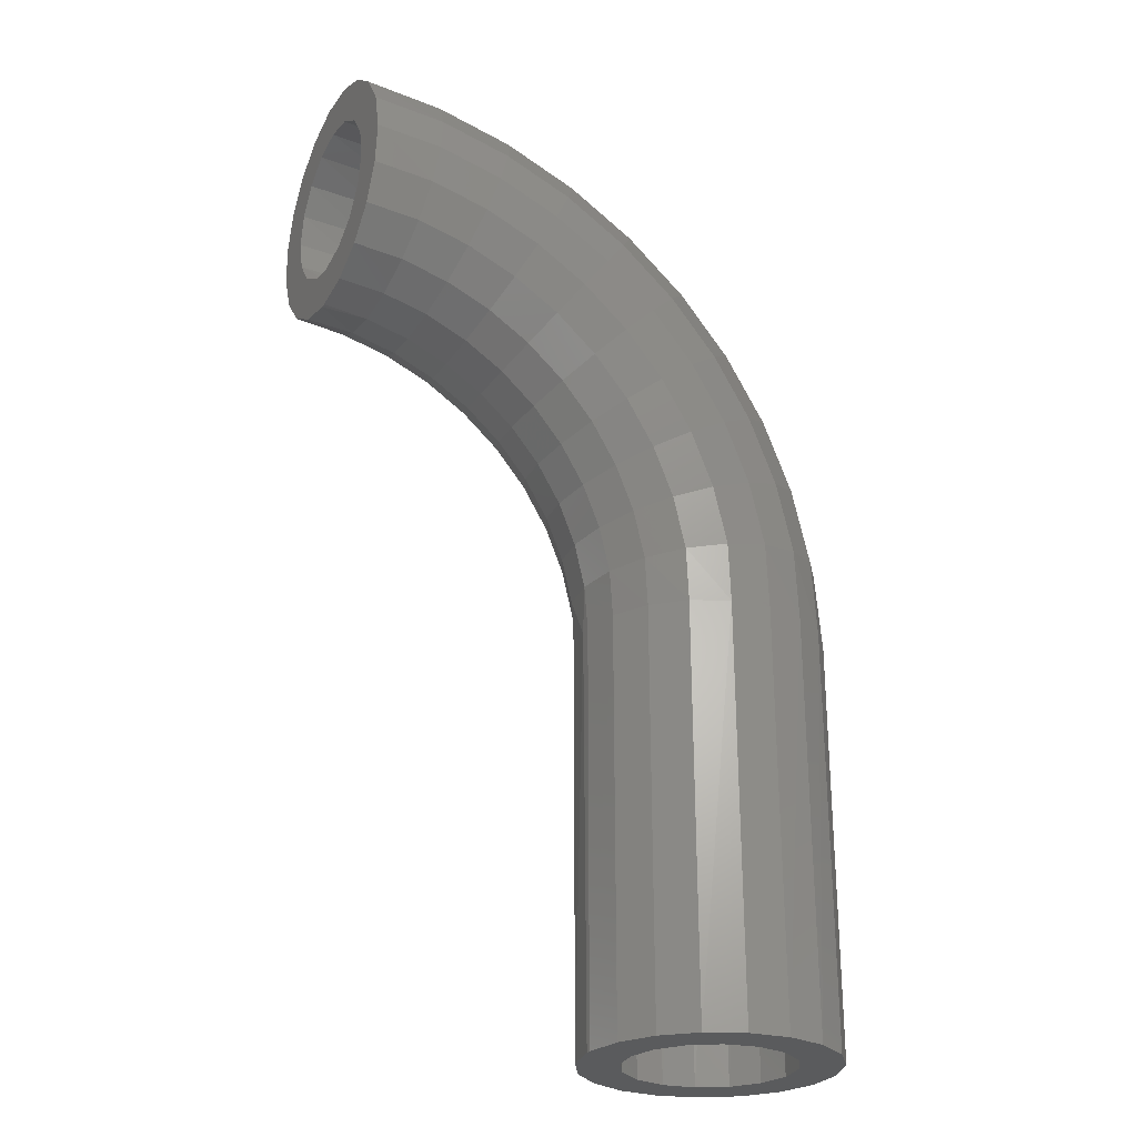
<metadata>
{"format":"stl","ext":"stl","renderer":"f3d","projection":"perspective","resolution":1024,"background":"white","views":[{"elev":-26.3,"azim":153.0,"up":"+Z"}]}
</metadata>
<code>
# stl→obj: 423 verts, 846 faces
v 15.43 0 55.48
v 16.71 0 60.82
v 14.63 -4.87 55.6
v 15.94 -4.87 61.07
v 12.31 -9.213 55.97
v 13.7 -9.213 61.79
v 8.719 -12.56 56.54
v 10.25 -12.56 62.92
v 4.253 -14.54 57.25
v 5.949 -14.54 64.31
v -0.6079 -14.95 58.02
v 1.269 -14.95 65.83
v -5.336 -13.74 58.76
v -3.283 -13.74 67.31
v -9.419 -11.04 59.41
v -7.215 -11.04 68.59
v -12.41 -7.139 59.89
v -10.1 -7.139 69.53
v -14 -2.469 60.14
v -11.62 -2.469 70.02
v -14 2.469 60.14
v -11.62 2.469 70.02
v -12.41 7.139 59.89
v -10.1 7.139 69.53
v -9.419 11.04 59.41
v -7.215 11.04 68.59
v -5.336 13.74 58.76
v -3.283 13.74 67.31
v -0.6079 14.95 58.02
v 1.269 14.95 65.83
v 4.253 14.54 57.25
v 5.949 14.54 64.31
v 8.719 12.56 56.54
v 10.25 12.56 62.92
v 12.31 9.213 55.97
v 13.7 9.213 61.79
v 14.63 4.87 55.6
v 15.94 4.87 61.07
v 18.81 0 65.89
v 18.09 -4.87 66.26
v 16 -9.213 67.33
v 12.76 -12.56 68.97
v 8.731 -14.54 71.03
v 4.346 -14.95 73.26
v 0.08098 -13.74 75.44
v -3.602 -11.04 77.31
v -6.305 -7.139 78.69
v -7.733 -2.469 79.42
v -7.733 2.469 79.42
v -6.305 7.139 78.69
v -3.602 11.04 77.31
v 0.08098 13.74 75.44
v 4.346 14.95 73.26
v 8.731 14.54 71.03
v 12.76 12.56 68.97
v 16 9.213 67.33
v 18.09 4.87 66.26
v 21.68 0 70.57
v 21.03 -4.87 71.05
v 19.13 -9.213 72.43
v 16.19 -12.56 74.57
v 12.53 -14.54 77.22
v 8.547 -14.95 80.12
v 4.674 -13.74 82.93
v 1.33 -11.04 85.36
v -1.123 -7.139 87.14
v -2.421 -2.469 88.09
v -2.421 2.469 88.09
v -1.123 7.139 87.14
v 1.33 11.04 85.36
v 4.674 13.74 82.93
v 8.547 14.95 80.12
v 12.53 14.54 77.22
v 16.19 12.56 74.57
v 19.13 9.213 72.43
v 21.03 4.87 71.05
v 25.25 0 74.75
v 24.68 -4.87 75.32
v 23.01 -9.213 76.99
v 20.45 -12.56 79.55
v 17.25 -14.54 82.75
v 13.77 -14.95 86.23
v 10.38 -13.74 89.62
v 7.461 -11.04 92.54
v 5.316 -7.139 94.68
v 4.183 -2.469 95.82
v 4.183 2.469 95.82
v 5.316 7.139 94.68
v 7.461 11.04 92.54
v 10.38 13.74 89.62
v 13.77 14.95 86.23
v 17.25 14.54 82.75
v 20.45 12.56 79.55
v 23.01 9.213 76.99
v 24.68 4.87 75.32
v 29.43 0 78.32
v 28.95 -4.87 78.97
v 27.57 -9.213 80.87
v 25.43 -12.56 83.81
v 22.78 -14.54 87.47
v 19.88 -14.95 91.45
v 17.07 -13.74 95.33
v 14.64 -11.04 98.67
v 12.86 -7.139 101.1
v 11.91 -2.469 102.4
v 11.91 2.469 102.4
v 12.86 7.139 101.1
v 14.64 11.04 98.67
v 17.07 13.74 95.33
v 19.88 14.95 91.45
v 22.78 14.54 87.47
v 25.43 12.56 83.81
v 27.57 9.213 80.87
v 28.95 4.87 78.97
v 34.11 0 81.19
v 33.74 -4.87 81.91
v 32.67 -9.213 84
v 31.03 -12.56 87.24
v 28.97 -14.54 91.27
v 26.74 -14.95 95.65
v 24.56 -13.74 99.92
v 22.69 -11.04 103.6
v 21.31 -7.139 106.3
v 20.58 -2.469 107.7
v 20.58 2.469 107.7
v 21.31 7.139 106.3
v 22.69 11.04 103.6
v 24.56 13.74 99.92
v 26.74 14.95 95.65
v 28.97 14.54 91.27
v 31.03 12.56 87.24
v 32.67 9.213 84
v 33.74 4.87 81.91
v 39.18 0 83.29
v 38.93 -4.87 84.06
v 38.21 -9.213 86.3
v 37.08 -12.56 89.75
v 35.69 -14.54 94.05
v 34.17 -14.95 98.73
v 32.69 -13.74 103.3
v 31.41 -11.04 107.2
v 30.47 -7.139 110.1
v 29.98 -2.469 111.6
v 29.98 2.469 111.6
v 30.47 7.139 110.1
v 31.41 11.04 107.2
v 32.69 13.74 103.3
v 34.17 14.95 98.73
v 35.69 14.54 94.05
v 37.08 12.56 89.75
v 38.21 9.213 86.3
v 38.93 4.87 84.06
v 44.52 0 84.57
v 44.4 -4.87 85.37
v 44.03 -9.213 87.69
v 43.46 -12.56 91.28
v 42.75 -14.54 95.75
v 41.98 -14.95 100.6
v 41.24 -13.74 105.3
v 40.59 -11.04 109.4
v 40.11 -7.139 112.4
v 39.86 -2.469 114
v 39.86 2.469 114
v 40.11 7.139 112.4
v 40.59 11.04 109.4
v 41.24 13.74 105.3
v 41.98 14.95 100.6
v 42.75 14.54 95.75
v 43.46 12.56 91.28
v 44.03 9.213 87.69
v 44.4 4.87 85.37
v 14.21 4.806 50
v 15 1.837e-15 50
v 8.376 12.44 50
v 3.948 14.47 50
v -0.8964 14.97 50
v -5.646 13.9 50
v -9.801 11.36 50
v -12.92 7.617 50
v -14.68 3.076 50
v -14.89 -1.79 50
v -13.53 -6.467 50
v -10.75 -10.46 50
v -6.831 -13.35 50
v -2.193 -14.84 50
v 2.676 -14.76 50
v 7.264 -13.12 50
v 11.09 -10.11 50
v 13.74 -6.021 50
v 14.94 -1.302 50
v 11.92 9.104 50
v 50 1.837e-15 85
v 50 -0.654 85.01
v 50 -5.452 86.03
v 50 -9.668 88.53
v 50 -12.85 92.26
v 50 -14.66 96.82
v 50 -14.9 101.7
v 50 -13.55 106.4
v 50 -10.75 110.5
v 50 -6.804 113.4
v 50 -2.129 114.8
v 50 2.774 114.7
v 50 7.38 113.1
v 50 11.2 110
v 50 13.82 105.8
v 50 14.96 101.1
v 50 14.51 96.18
v 50 12.5 91.71
v 50 9.159 88.12
v 50 4.838 85.8
v 15 0 0
v 14.2 4.838 0
v 11.88 9.159 0
v 8.291 12.5 0
v 3.816 14.51 0
v -1.067 14.96 0
v -5.836 13.82 0
v -9.981 11.2 0
v -13.06 7.38 0
v -14.74 2.774 0
v -14.85 -2.129 0
v -13.37 -6.804 0
v -10.46 -10.75 0
v -6.433 -13.55 0
v -1.718 -14.9 0
v 3.179 -14.66 0
v 7.738 -12.85 0
v 11.47 -9.668 0
v 13.97 -5.452 0
v 14.99 -0.654 0
v 50 -3.359 90.58
v 50 -6.733 92.61
v 50 -9.064 95.78
v 50 -9.992 99.6
v 50 -9.373 103.5
v 50 -7.303 106.8
v 50 -4.103 109.1
v 50 -0.2673 110
v 50 3.61 109.3
v 50 6.928 107.2
v 50 9.174 104
v 50 9.999 100.1
v 50 9.277 96.27
v 50 7.118 92.98
v 50 3.858 90.77
v 50 -1.225e-15 90
v 9.226 3.858 0
v 7.024 7.118 0
v 3.734 9.277 0
v -0.1336 9.999 0
v -3.981 9.174 0
v -7.211 6.928 0
v -9.326 3.61 0
v -9.996 -0.2673 0
v -9.12 -4.103 0
v -6.831 -7.303 0
v -3.485 -9.373 0
v 0.4008 -9.992 0
v 4.224 -9.064 0
v 7.394 -6.733 0
v 9.419 -3.359 0
v 10 0 0
v 9.577 -2.879 50
v 10 -2.449e-15 50
v 4.617 -8.87 50
v 7.703 -6.377 50
v -3.135 -9.496 50
v 0.8044 -9.968 50
v -8.991 -4.378 50
v -6.581 -7.529 50
v -9.408 3.389 50
v -9.986 -0.5366 50
v -4.135 9.105 50
v -7.35 6.781 50
v 3.64 9.314 50
v -0.2684 9.996 50
v 9.213 3.889 50
v 6.976 7.165 50
v 9.741 -3.827 56.38
v 11.96 0 62.36
v 10.49 0 56.26
v 11.23 -3.827 62.6
v 7.6 -7.071 56.72
v 9.172 -7.071 63.27
v 4.395 -9.239 57.22
v 6.087 -9.239 64.27
v 0.6156 -10 57.82
v 2.447 -10 65.45
v -3.164 -9.239 58.42
v -1.192 -9.239 66.63
v -6.368 -7.071 58.93
v -4.278 -7.071 67.64
v -8.509 -3.827 59.27
v -6.339 -3.827 68.31
v -9.261 0 59.39
v -7.063 0 68.54
v -8.509 3.827 59.27
v -6.339 3.827 68.31
v -6.368 7.071 58.93
v -4.278 7.071 67.64
v -3.164 9.239 58.42
v -1.192 9.239 66.63
v 0.6156 10 57.82
v 2.447 10 65.45
v 4.395 9.239 57.22
v 6.087 9.239 64.27
v 7.6 7.071 56.72
v 9.172 7.071 63.27
v 9.741 3.827 56.38
v 11.23 3.827 62.6
v 14.36 0 68.16
v 13.68 -3.827 68.51
v 11.75 -7.071 69.49
v 8.859 -9.239 70.96
v 5.45 -10 72.7
v 2.04 -9.239 74.44
v -0.8507 -7.071 75.91
v -2.782 -3.827 76.89
v -3.46 0 77.24
v -2.782 3.827 76.89
v -0.8507 7.071 75.91
v 2.04 9.239 74.44
v 5.45 10 72.7
v 8.859 9.239 70.96
v 11.75 7.071 69.49
v 13.68 3.827 68.51
v 17.64 0 73.51
v 17.02 -3.827 73.96
v 15.27 -7.071 75.23
v 12.65 -9.239 77.14
v 9.549 -10 79.39
v 6.453 -9.239 81.64
v 3.829 -7.071 83.55
v 2.075 -3.827 84.82
v 1.459 0 85.27
v 2.075 3.827 84.82
v 3.829 7.071 83.55
v 6.453 9.239 81.64
v 9.549 10 79.39
v 12.65 9.239 77.14
v 15.27 7.071 75.23
v 17.02 3.827 73.96
v 21.72 0 78.28
v 21.18 -3.827 78.82
v 19.64 -7.071 80.36
v 17.35 -9.239 82.65
v 14.64 -10 85.36
v 11.94 -9.239 88.06
v 9.645 -7.071 90.36
v 8.112 -3.827 91.89
v 7.574 0 92.43
v 8.112 3.827 91.89
v 9.645 7.071 90.36
v 11.94 9.239 88.06
v 14.64 10 85.36
v 17.35 9.239 82.65
v 19.64 7.071 80.36
v 21.18 3.827 78.82
v 26.49 0 82.36
v 26.04 -3.827 82.98
v 24.77 -7.071 84.73
v 22.86 -9.239 87.35
v 20.61 -10 90.45
v 18.36 -9.239 93.55
v 16.45 -7.071 96.17
v 15.18 -3.827 97.93
v 14.73 0 98.54
v 15.18 3.827 97.93
v 16.45 7.071 96.17
v 18.36 9.239 93.55
v 20.61 10 90.45
v 22.86 9.239 87.35
v 24.77 7.071 84.73
v 26.04 3.827 82.98
v 31.84 0 85.64
v 31.49 -3.827 86.32
v 30.51 -7.071 88.25
v 29.04 -9.239 91.14
v 27.3 -10 94.55
v 25.56 -9.239 97.96
v 24.09 -7.071 100.9
v 23.11 -3.827 102.8
v 22.76 0 103.5
v 23.11 3.827 102.8
v 24.09 7.071 100.9
v 25.56 9.239 97.96
v 27.3 10 94.55
v 29.04 9.239 91.14
v 30.51 7.071 88.25
v 31.49 3.827 86.32
v 37.64 0 88.04
v 37.4 -3.827 88.77
v 36.73 -7.071 90.83
v 35.73 -9.239 93.91
v 34.55 -10 97.55
v 33.37 -9.239 101.2
v 32.36 -7.071 104.3
v 31.69 -3.827 106.3
v 31.46 0 107.1
v 31.69 3.827 106.3
v 32.36 7.071 104.3
v 33.37 9.239 101.2
v 34.55 10 97.55
v 35.73 9.239 93.91
v 36.73 7.071 90.83
v 37.4 3.827 88.77
v 43.74 0 89.51
v 43.62 -3.827 90.26
v 43.28 -7.071 92.4
v 42.78 -9.239 95.6
v 42.18 -10 99.38
v 41.58 -9.239 103.2
v 41.07 -7.071 106.4
v 40.73 -3.827 108.5
v 40.61 0 109.3
v 40.73 3.827 108.5
v 41.07 7.071 106.4
v 41.58 9.239 103.2
v 42.18 10 99.38
v 42.78 9.239 95.6
v 43.28 7.071 92.4
v 43.62 3.827 90.26
f 1 2 3
f 3 2 4
f 3 4 5
f 5 4 6
f 5 6 7
f 7 6 8
f 7 8 9
f 9 8 10
f 9 10 11
f 11 10 12
f 11 12 13
f 13 12 14
f 13 14 15
f 15 14 16
f 15 16 17
f 17 16 18
f 17 18 19
f 19 18 20
f 19 20 21
f 21 20 22
f 21 22 23
f 23 22 24
f 23 24 25
f 25 24 26
f 25 26 27
f 27 26 28
f 27 28 29
f 29 28 30
f 29 30 31
f 31 30 32
f 31 32 33
f 33 32 34
f 33 34 35
f 35 34 36
f 35 36 37
f 37 36 38
f 37 38 1
f 1 38 2
f 2 39 4
f 4 39 40
f 4 40 6
f 6 40 41
f 6 41 8
f 8 41 42
f 8 42 10
f 10 42 43
f 10 43 12
f 12 43 44
f 12 44 14
f 14 44 45
f 14 45 16
f 16 45 46
f 16 46 18
f 18 46 47
f 18 47 20
f 20 47 48
f 20 48 22
f 22 48 49
f 22 49 24
f 24 49 50
f 24 50 26
f 26 50 51
f 26 51 28
f 28 51 52
f 28 52 30
f 30 52 53
f 30 53 32
f 32 53 54
f 32 54 34
f 34 54 55
f 34 55 36
f 36 55 56
f 36 56 38
f 38 56 57
f 38 57 2
f 2 57 39
f 39 58 40
f 40 58 59
f 40 59 41
f 41 59 60
f 41 60 42
f 42 60 61
f 42 61 43
f 43 61 62
f 43 62 44
f 44 62 63
f 44 63 45
f 45 63 64
f 45 64 46
f 46 64 65
f 46 65 47
f 47 65 66
f 47 66 48
f 48 66 67
f 48 67 49
f 49 67 68
f 49 68 50
f 50 68 69
f 50 69 51
f 51 69 70
f 51 70 52
f 52 70 71
f 52 71 53
f 53 71 72
f 53 72 54
f 54 72 73
f 54 73 55
f 55 73 74
f 55 74 56
f 56 74 75
f 56 75 57
f 57 75 76
f 57 76 39
f 39 76 58
f 58 77 59
f 59 77 78
f 59 78 60
f 60 78 79
f 60 79 61
f 61 79 80
f 61 80 62
f 62 80 81
f 62 81 63
f 63 81 82
f 63 82 64
f 64 82 83
f 64 83 65
f 65 83 84
f 65 84 66
f 66 84 85
f 66 85 67
f 67 85 86
f 67 86 68
f 68 86 87
f 68 87 69
f 69 87 88
f 69 88 70
f 70 88 89
f 70 89 71
f 71 89 90
f 71 90 72
f 72 90 91
f 72 91 73
f 73 91 92
f 73 92 74
f 74 92 93
f 74 93 75
f 75 93 94
f 75 94 76
f 76 94 95
f 76 95 58
f 58 95 77
f 77 96 78
f 78 96 97
f 78 97 79
f 79 97 98
f 79 98 80
f 80 98 99
f 80 99 81
f 81 99 100
f 81 100 82
f 82 100 101
f 82 101 83
f 83 101 102
f 83 102 84
f 84 102 103
f 84 103 85
f 85 103 104
f 85 104 86
f 86 104 105
f 86 105 87
f 87 105 106
f 87 106 88
f 88 106 107
f 88 107 89
f 89 107 108
f 89 108 90
f 90 108 109
f 90 109 91
f 91 109 110
f 91 110 92
f 92 110 111
f 92 111 93
f 93 111 112
f 93 112 94
f 94 112 113
f 94 113 95
f 95 113 114
f 95 114 77
f 77 114 96
f 96 115 97
f 97 115 116
f 97 116 98
f 98 116 117
f 98 117 99
f 99 117 118
f 99 118 100
f 100 118 119
f 100 119 101
f 101 119 120
f 101 120 102
f 102 120 121
f 102 121 103
f 103 121 122
f 103 122 104
f 104 122 123
f 104 123 105
f 105 123 124
f 105 124 106
f 106 124 125
f 106 125 107
f 107 125 126
f 107 126 108
f 108 126 127
f 108 127 109
f 109 127 128
f 109 128 110
f 110 128 129
f 110 129 111
f 111 129 130
f 111 130 112
f 112 130 131
f 112 131 113
f 113 131 132
f 113 132 114
f 114 132 133
f 114 133 96
f 96 133 115
f 115 134 116
f 116 134 135
f 116 135 117
f 117 135 136
f 117 136 118
f 118 136 137
f 118 137 119
f 119 137 138
f 119 138 120
f 120 138 139
f 120 139 121
f 121 139 140
f 121 140 122
f 122 140 141
f 122 141 123
f 123 141 142
f 123 142 124
f 124 142 143
f 124 143 125
f 125 143 144
f 125 144 126
f 126 144 145
f 126 145 127
f 127 145 146
f 127 146 128
f 128 146 147
f 128 147 129
f 129 147 148
f 129 148 130
f 130 148 149
f 130 149 131
f 131 149 150
f 131 150 132
f 132 150 151
f 132 151 133
f 133 151 152
f 133 152 115
f 115 152 134
f 134 153 135
f 135 153 154
f 135 154 136
f 136 154 155
f 136 155 137
f 137 155 156
f 137 156 138
f 138 156 157
f 138 157 139
f 139 157 158
f 139 158 140
f 140 158 159
f 140 159 141
f 141 159 160
f 141 160 142
f 142 160 161
f 142 161 143
f 143 161 162
f 143 162 144
f 144 162 163
f 144 163 145
f 145 163 164
f 145 164 146
f 146 164 165
f 146 165 147
f 147 165 166
f 147 166 148
f 148 166 167
f 148 167 149
f 149 167 168
f 149 168 150
f 150 168 169
f 150 169 151
f 151 169 170
f 151 170 152
f 152 170 171
f 152 171 134
f 134 171 153
f 37 1 172
f 173 172 1
f 174 175 33
f 176 177 29
f 178 179 25
f 180 181 21
f 182 183 17
f 184 185 13
f 186 187 9
f 188 189 5
f 190 173 1
f 3 5 189
f 7 9 187
f 11 13 185
f 15 17 183
f 19 21 181
f 23 25 179
f 27 29 177
f 31 33 175
f 35 37 191
f 153 192 193
f 194 195 155
f 196 197 157
f 198 199 159
f 200 201 161
f 202 203 163
f 204 205 165
f 206 207 167
f 208 209 169
f 210 211 171
f 192 153 211
f 170 169 209
f 168 167 207
f 166 165 205
f 164 163 203
f 162 161 201
f 160 159 199
f 158 157 197
f 156 155 195
f 37 172 191
f 178 25 27
f 184 13 15
f 190 1 3
f 11 185 186
f 23 179 180
f 35 191 174
f 196 157 156
f 202 163 162
f 208 169 168
f 211 153 171
f 164 203 204
f 158 197 198
f 184 15 183
f 35 174 33
f 164 204 165
f 175 176 31
f 181 182 19
f 189 190 3
f 9 11 186
f 21 23 180
f 154 153 193
f 195 196 156
f 201 202 162
f 207 208 168
f 171 170 210
f 161 160 200
f 155 154 194
f 182 17 19
f 27 177 178
f 170 209 210
f 158 198 159
f 194 154 193
f 187 188 7
f 29 31 176
f 205 206 166
f 188 5 7
f 200 160 199
f 167 166 206
f 173 212 172
f 213 214 191
f 215 216 175
f 217 218 177
f 219 220 179
f 221 222 181
f 223 224 183
f 225 226 185
f 227 228 187
f 229 230 189
f 231 212 173
f 190 189 230
f 188 187 228
f 186 185 226
f 184 183 224
f 182 181 222
f 180 179 220
f 178 177 218
f 176 175 216
f 174 191 214
f 172 212 213
f 217 177 176
f 223 183 182
f 229 189 188
f 188 228 229
f 182 222 223
f 176 216 217
f 214 215 174
f 220 221 180
f 226 227 186
f 173 190 231
f 185 184 225
f 179 178 219
f 191 172 213
f 221 181 180
f 184 224 225
f 186 227 187
f 218 219 178
f 175 174 215
f 231 190 230
f 193 192 194
f 192 211 194
f 194 211 195
f 211 210 195
f 195 210 196
f 210 232 196
f 196 232 197
f 232 233 197
f 197 233 198
f 233 234 198
f 198 234 199
f 234 235 199
f 199 235 200
f 235 236 200
f 200 236 201
f 236 237 201
f 201 237 202
f 237 238 202
f 202 238 203
f 238 239 203
f 203 239 204
f 239 240 204
f 204 240 205
f 240 241 205
f 205 241 206
f 241 242 206
f 206 242 207
f 242 243 207
f 207 243 208
f 243 244 208
f 208 244 209
f 244 245 209
f 209 245 210
f 245 246 210
f 210 246 247
f 232 210 247
f 213 212 214
f 212 231 214
f 214 231 215
f 231 230 215
f 215 230 216
f 230 248 216
f 216 249 217
f 249 250 217
f 217 250 218
f 250 251 218
f 218 251 219
f 251 252 219
f 219 252 220
f 252 253 220
f 220 253 221
f 253 254 221
f 221 254 222
f 254 255 222
f 222 255 223
f 255 256 223
f 223 256 224
f 256 257 224
f 224 257 225
f 257 258 225
f 225 258 226
f 258 259 226
f 226 259 227
f 259 260 227
f 227 260 228
f 260 261 228
f 228 261 229
f 261 262 229
f 229 262 230
f 262 263 230
f 230 263 248
f 249 216 248
f 264 265 263
f 261 266 267
f 259 268 269
f 257 270 271
f 255 272 273
f 253 274 275
f 251 276 277
f 249 278 279
f 248 263 265
f 279 250 249
f 277 252 251
f 275 254 253
f 273 256 255
f 271 258 257
f 269 260 259
f 267 262 261
f 262 264 263
f 256 270 257
f 250 276 251
f 276 250 279
f 270 256 273
f 264 262 267
f 260 269 266
f 254 275 272
f 248 265 278
f 274 253 252
f 268 259 258
f 260 266 261
f 274 252 277
f 249 248 278
f 258 271 268
f 254 272 255
f 280 281 282
f 283 281 280
f 284 283 280
f 285 283 284
f 286 285 284
f 287 285 286
f 288 287 286
f 289 287 288
f 290 289 288
f 291 289 290
f 292 291 290
f 293 291 292
f 294 293 292
f 295 293 294
f 296 295 294
f 297 295 296
f 298 297 296
f 299 297 298
f 300 299 298
f 301 299 300
f 302 301 300
f 303 301 302
f 304 303 302
f 305 303 304
f 306 305 304
f 307 305 306
f 308 307 306
f 309 307 308
f 310 309 308
f 311 309 310
f 282 311 310
f 281 311 282
f 283 312 281
f 313 312 283
f 285 313 283
f 314 313 285
f 287 314 285
f 315 314 287
f 289 315 287
f 316 315 289
f 291 316 289
f 317 316 291
f 293 317 291
f 318 317 293
f 295 318 293
f 319 318 295
f 297 319 295
f 320 319 297
f 299 320 297
f 321 320 299
f 301 321 299
f 322 321 301
f 303 322 301
f 323 322 303
f 305 323 303
f 324 323 305
f 307 324 305
f 325 324 307
f 309 325 307
f 326 325 309
f 311 326 309
f 327 326 311
f 281 327 311
f 312 327 281
f 313 328 312
f 329 328 313
f 314 329 313
f 330 329 314
f 315 330 314
f 331 330 315
f 316 331 315
f 332 331 316
f 317 332 316
f 333 332 317
f 318 333 317
f 334 333 318
f 319 334 318
f 335 334 319
f 320 335 319
f 336 335 320
f 321 336 320
f 337 336 321
f 322 337 321
f 338 337 322
f 323 338 322
f 339 338 323
f 324 339 323
f 340 339 324
f 325 340 324
f 341 340 325
f 326 341 325
f 342 341 326
f 327 342 326
f 343 342 327
f 312 343 327
f 328 343 312
f 329 344 328
f 345 344 329
f 330 345 329
f 346 345 330
f 331 346 330
f 347 346 331
f 332 347 331
f 348 347 332
f 333 348 332
f 349 348 333
f 334 349 333
f 350 349 334
f 335 350 334
f 351 350 335
f 336 351 335
f 352 351 336
f 337 352 336
f 353 352 337
f 338 353 337
f 354 353 338
f 339 354 338
f 355 354 339
f 340 355 339
f 356 355 340
f 341 356 340
f 357 356 341
f 342 357 341
f 358 357 342
f 343 358 342
f 359 358 343
f 328 359 343
f 344 359 328
f 345 360 344
f 361 360 345
f 346 361 345
f 362 361 346
f 347 362 346
f 363 362 347
f 348 363 347
f 364 363 348
f 349 364 348
f 365 364 349
f 350 365 349
f 366 365 350
f 351 366 350
f 367 366 351
f 352 367 351
f 368 367 352
f 353 368 352
f 369 368 353
f 354 369 353
f 370 369 354
f 355 370 354
f 371 370 355
f 356 371 355
f 372 371 356
f 357 372 356
f 373 372 357
f 358 373 357
f 374 373 358
f 359 374 358
f 375 374 359
f 344 375 359
f 360 375 344
f 361 376 360
f 377 376 361
f 362 377 361
f 378 377 362
f 363 378 362
f 379 378 363
f 364 379 363
f 380 379 364
f 365 380 364
f 381 380 365
f 366 381 365
f 382 381 366
f 367 382 366
f 383 382 367
f 368 383 367
f 384 383 368
f 369 384 368
f 385 384 369
f 370 385 369
f 386 385 370
f 371 386 370
f 387 386 371
f 372 387 371
f 388 387 372
f 373 388 372
f 389 388 373
f 374 389 373
f 390 389 374
f 375 390 374
f 391 390 375
f 360 391 375
f 376 391 360
f 377 392 376
f 393 392 377
f 378 393 377
f 394 393 378
f 379 394 378
f 395 394 379
f 380 395 379
f 396 395 380
f 381 396 380
f 397 396 381
f 382 397 381
f 398 397 382
f 383 398 382
f 399 398 383
f 384 399 383
f 400 399 384
f 385 400 384
f 401 400 385
f 386 401 385
f 402 401 386
f 387 402 386
f 403 402 387
f 388 403 387
f 404 403 388
f 389 404 388
f 405 404 389
f 390 405 389
f 406 405 390
f 391 406 390
f 407 406 391
f 376 407 391
f 392 407 376
f 393 408 392
f 409 408 393
f 394 409 393
f 410 409 394
f 395 410 394
f 411 410 395
f 396 411 395
f 412 411 396
f 397 412 396
f 413 412 397
f 398 413 397
f 414 413 398
f 399 414 398
f 415 414 399
f 400 415 399
f 416 415 400
f 401 416 400
f 417 416 401
f 402 417 401
f 418 417 402
f 403 418 402
f 419 418 403
f 404 419 403
f 420 419 404
f 405 420 404
f 421 420 405
f 406 421 405
f 422 421 406
f 407 422 406
f 423 422 407
f 392 423 407
f 408 423 392
f 265 282 310
f 308 279 278
f 304 277 276
f 300 275 274
f 296 273 272
f 292 271 270
f 288 269 268
f 284 267 266
f 282 265 264
f 267 284 280
f 269 288 286
f 271 292 290
f 273 296 294
f 275 300 298
f 277 304 302
f 279 308 306
f 232 408 409
f 408 232 247
f 411 235 234
f 413 237 236
f 415 239 238
f 417 241 240
f 419 243 242
f 421 245 244
f 423 247 246
f 247 423 408
f 244 420 421
f 242 418 419
f 240 416 417
f 238 414 415
f 236 412 413
f 234 410 411
f 278 265 310
f 302 300 274
f 290 288 268
f 264 267 280
f 270 273 294
f 276 279 306
f 414 237 413
f 420 243 419
f 243 420 244
f 237 414 238
f 308 278 310
f 292 270 294
f 302 274 277
f 290 268 271
f 264 280 282
f 272 298 296
f 409 233 232
f 412 236 235
f 418 242 241
f 246 422 423
f 241 417 418
f 235 411 412
f 306 304 276
f 272 275 298
f 239 416 240
f 245 422 246
f 286 266 269
f 410 234 233
f 239 415 416
f 286 284 266
f 421 422 245
f 233 409 410

</code>
